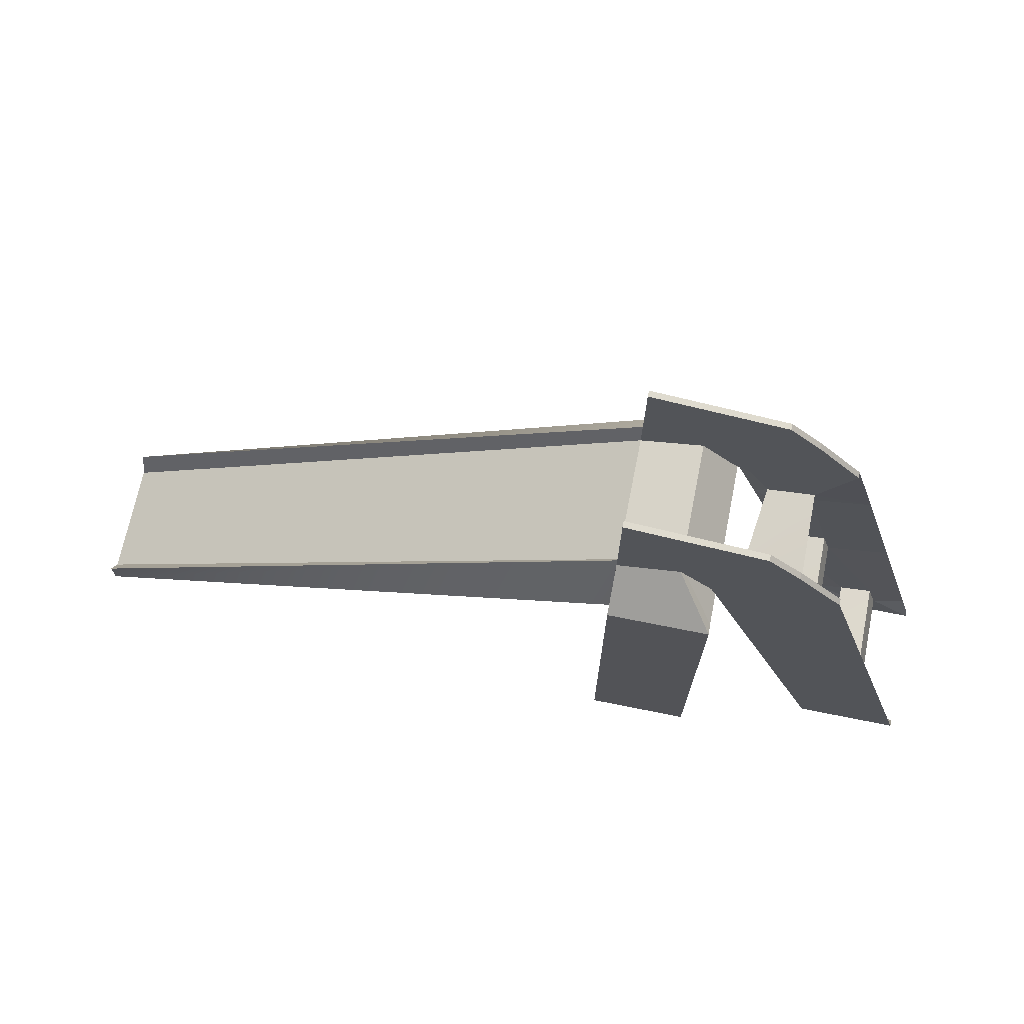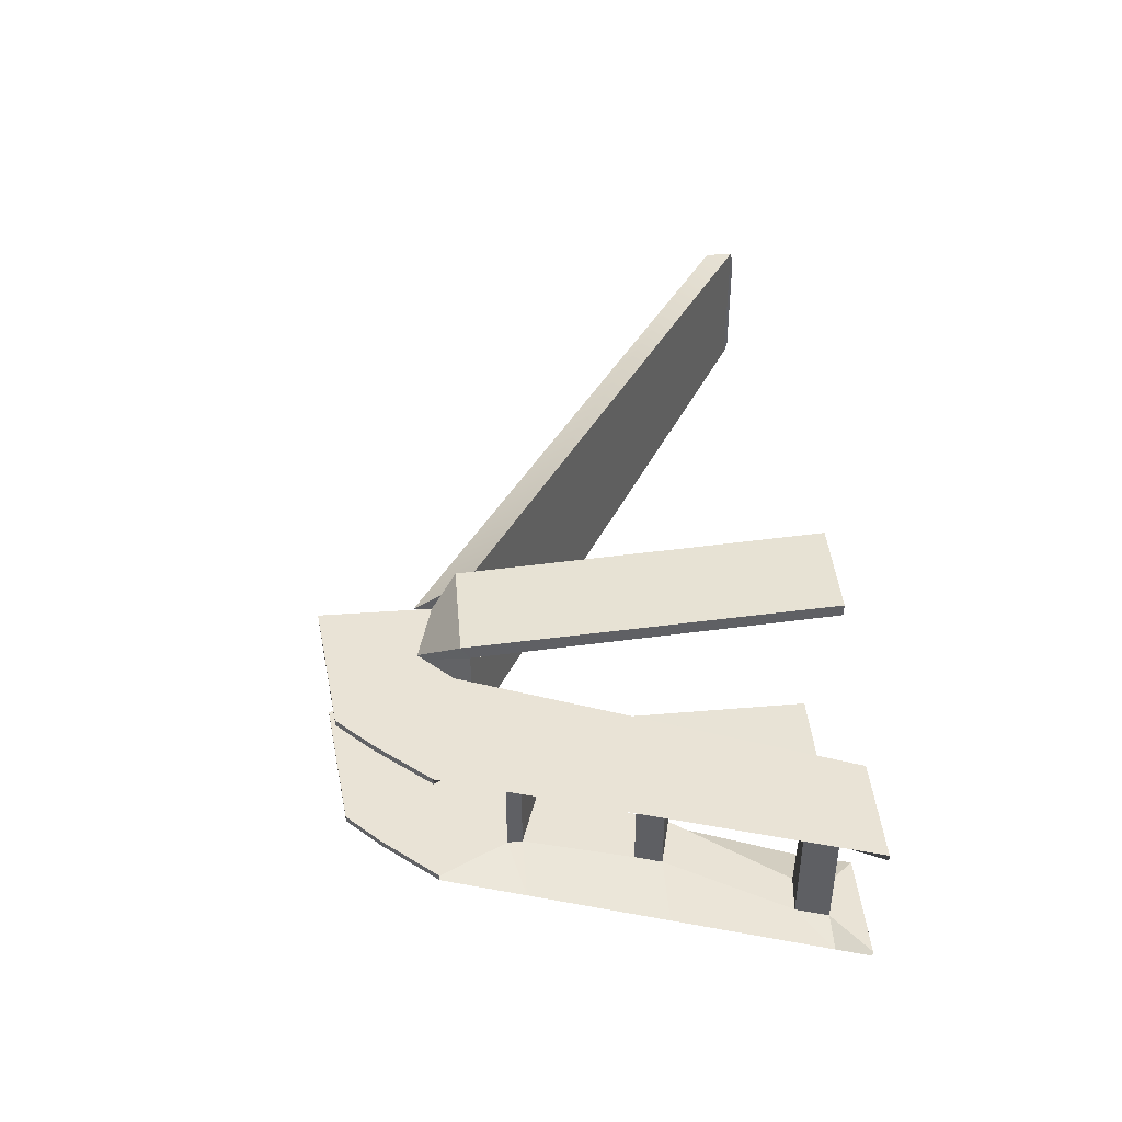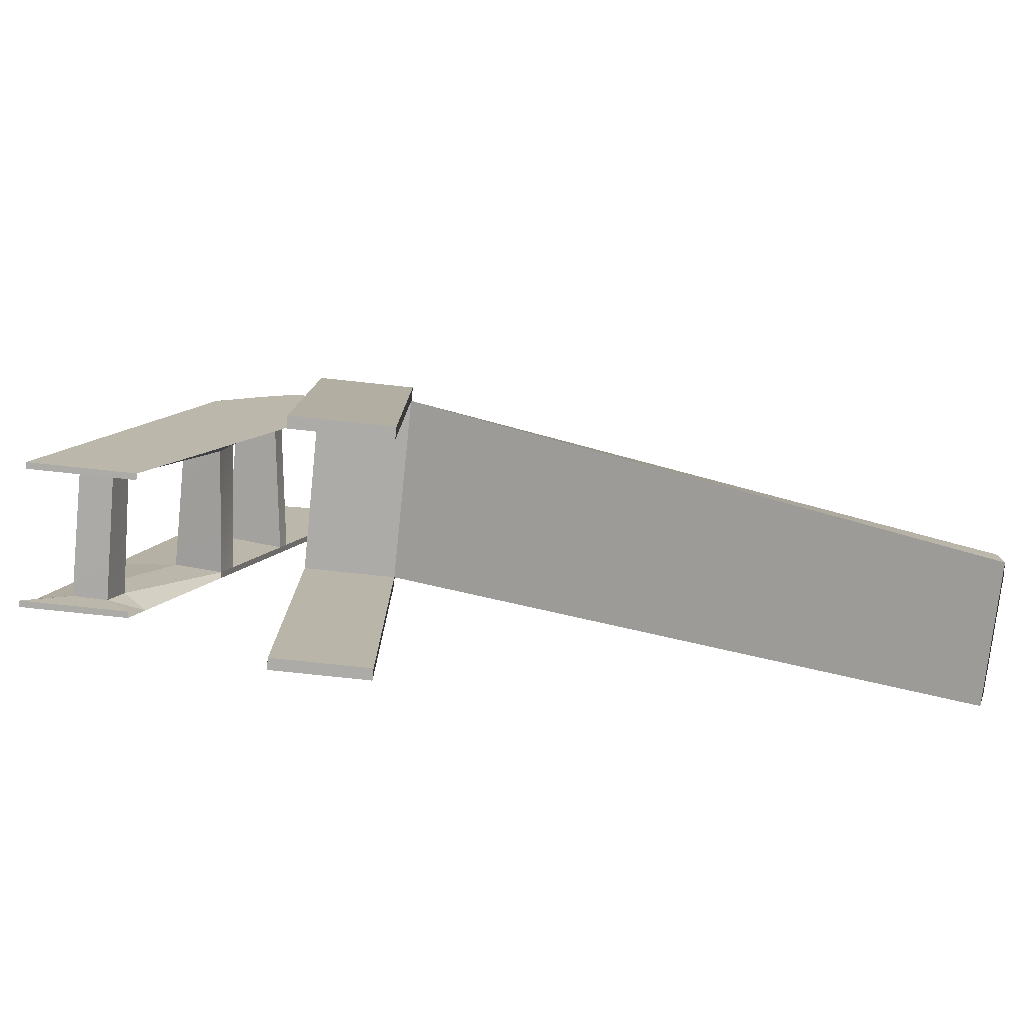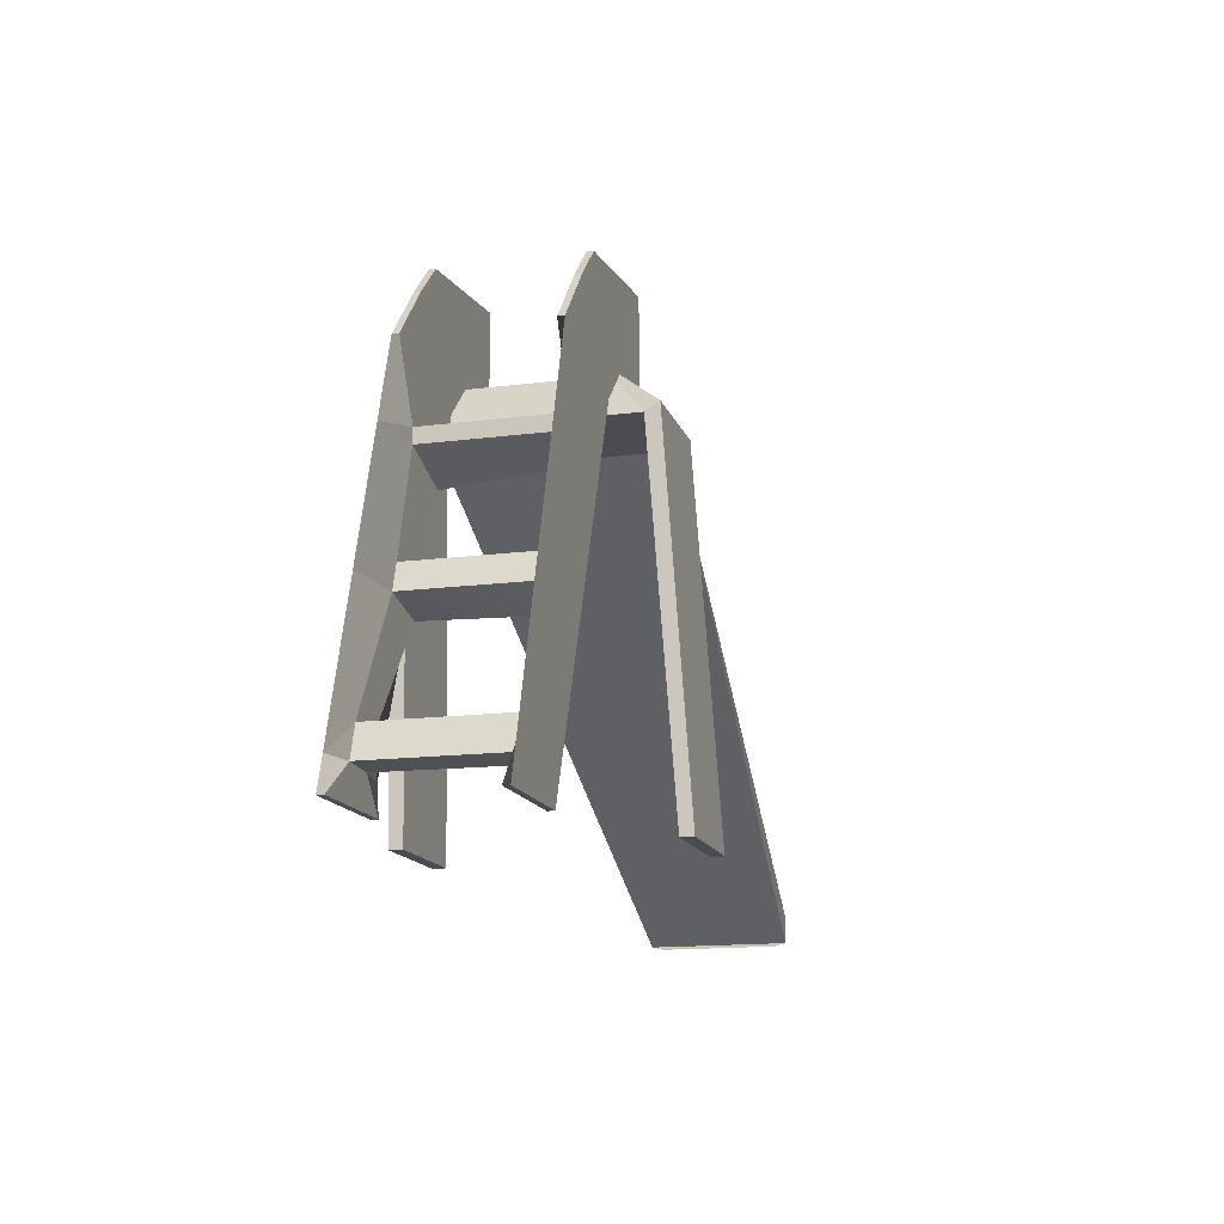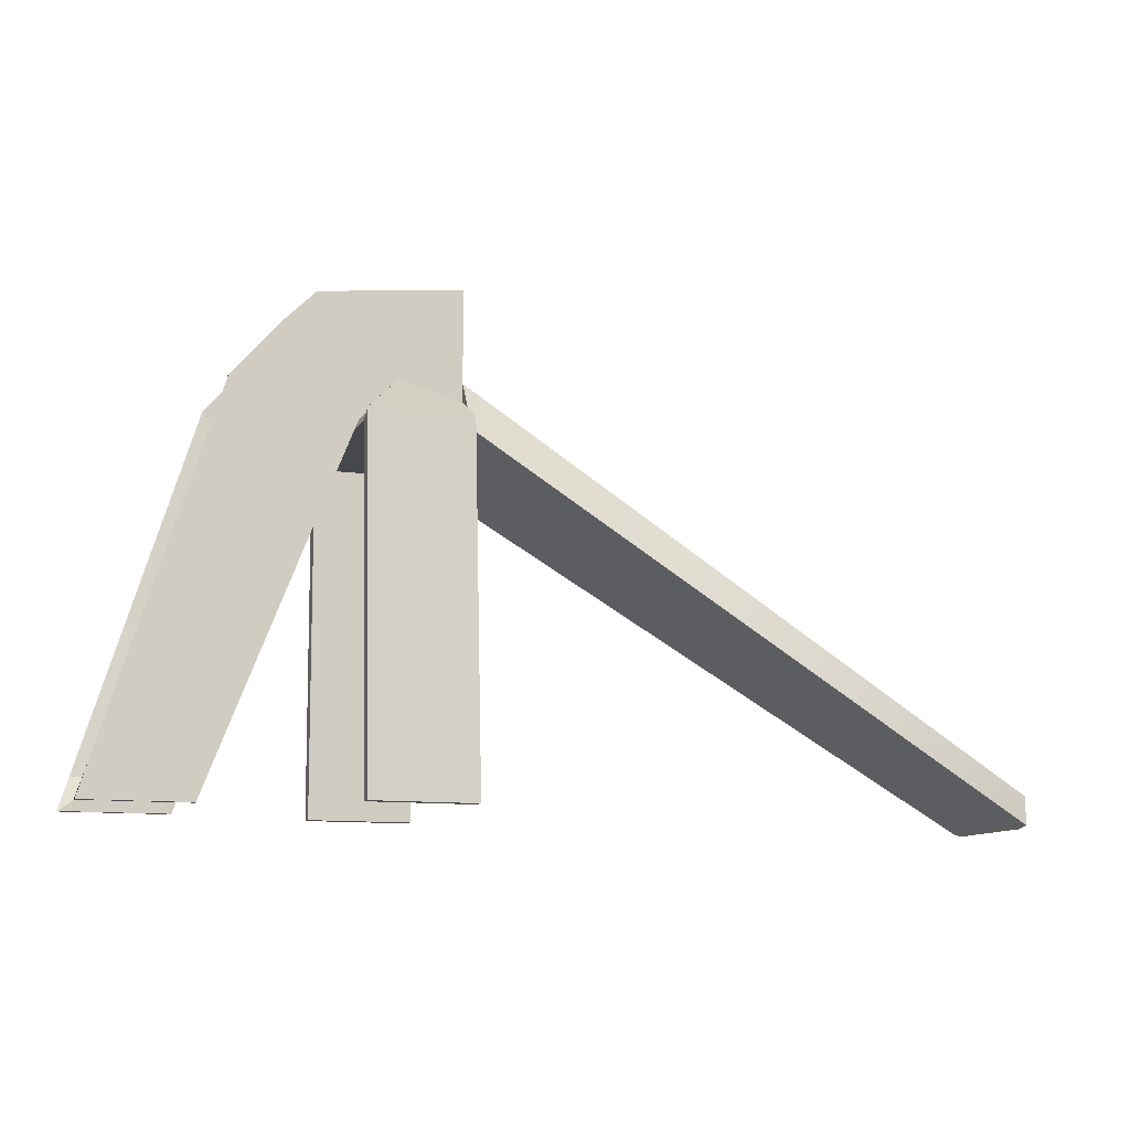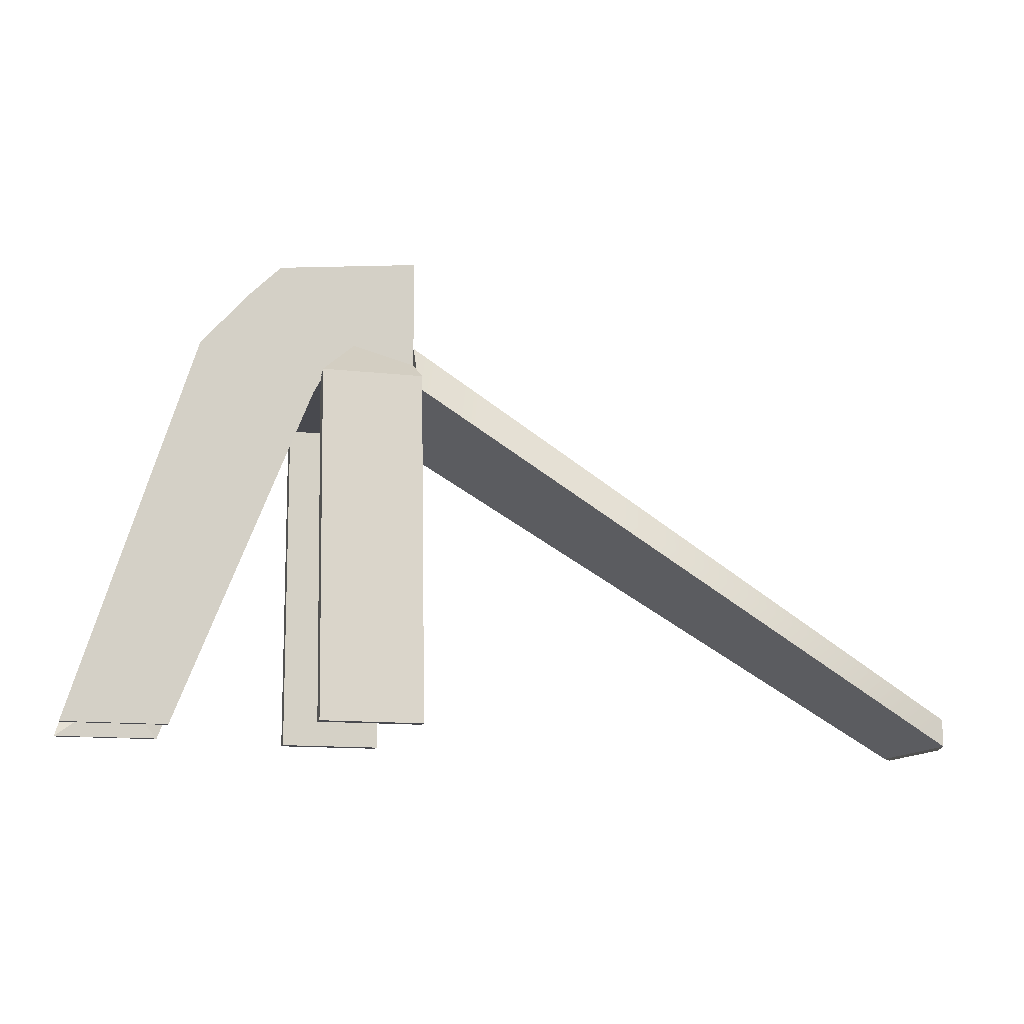
<metadata>
{"format":"obj","ext":"obj","renderer":"f3d","projection":"perspective","resolution":1024,"background":"white","views":[{"elev":69.8,"azim":-168.6,"up":"+Y"},{"elev":42.3,"azim":-94.9,"up":"+Z"},{"elev":-76.4,"azim":-6.1,"up":"+Y"},{"elev":-14.9,"azim":-74.4,"up":"+Y"},{"elev":-11.1,"azim":-19.1,"up":"+Y"},{"elev":-12.7,"azim":-14.9,"up":"+Y"}]}
</metadata>
<code>
v  -23.67 58.94 24.16
v  -23.67 58.94 -8.419
v  69.76 3.453 -3.633
v  69.76 3.453 19.37
v  -23.67 64.24 18.18
v  69.76 4.614 17.39
v  69.76 4.614 -1.653
v  -23.67 64.24 -2.438
v  69.76 7.997 19.37
v  -23.67 67.07 19.37
v  69.76 2.97 17.39
v  69.76 2.97 -1.653
v  -23.67 67.07 -3.633
v  69.76 7.997 -3.633
v  -39.91 58.94 -8.419
v  -39.91 58.94 24.16
v  -33.69 66.82 18.18
v  -33.69 66.82 -2.438
v  -23.67 62.17 17.69
v  -23.67 62.17 -1.951
v  -23.67 60.31 26.33
v  -23.67 64.24 19.2
v  -33.69 66.82 19.2
v  -39.91 60.31 26.33
v  -23.67 64.24 -3.457
v  -23.67 60.31 -10.59
v  -39.91 60.31 -10.59
v  -33.69 66.82 -3.457
v  -23.67 81.85 18.18
v  -46.14 79.27 18.18
v  -46.14 79.27 19.2
v  -23.67 81.85 19.2
v  -39.91 3.453 28.42
v  -23.67 3.453 28.42
v  -23.67 3.453 30.39
v  -39.91 3.453 30.39
v  -23.67 3.453 -7.496
v  -39.91 3.453 -7.496
v  -39.91 3.453 -9.471
v  -23.67 3.453 -9.471
v  -46.14 79.27 -2.438
v  -23.67 81.85 -2.438
v  -23.67 81.85 -3.457
v  -46.14 79.27 -3.457
v  -61.61 3.453 18.18
v  -61.61 3.453 19.2
v  -78.15 3.453 19.2
v  -78.15 3.453 18.18
v  -61.61 3.453 -3.457
v  -61.61 3.453 -2.438
v  -78.15 3.453 -2.438
v  -78.15 3.453 -3.457
v  -39.04 61.47 19.2
v  -39.04 61.47 18.18
v  -51.49 73.92 19.2
v  -51.49 73.92 18.18
v  -39.04 61.47 -2.438
v  -39.04 61.47 -3.457
v  -51.49 73.92 -2.438
v  -51.49 73.92 -3.457
v  -42.34 59.33 18.18
v  -58.89 65.36 19.2
v  -58.89 65.36 18.18
v  -58.89 65.36 -2.438
v  -58.89 65.36 -3.457
v  -59.74 8.246 19.2
v  -66 8.07 18.18
v  -64.48 12.47 18.18
v  -69.64 13.44 18.18
v  -71.15 8.567 18.18
v  -76.56 8.567 19.2
v  -63.95 12.82 -2.438
v  -65.73 8.246 -2.438
v  -59.74 8.246 -3.457
v  -76.56 8.567 -3.457
v  -71.15 8.567 -2.438
v  -69.64 13.44 -2.438
v  -52.79 29.04 18.18
v  -51.51 34.99 18.18
v  -51.27 30.02 19.2
v  -69.33 31.8 19.2
v  -57.81 35.88 18.18
v  -59.08 31.8 18.18
v  -51.27 30.02 -3.457
v  -49.78 33.85 -2.438
v  -51.27 30.02 -2.438
v  -59.08 31.8 -2.438
v  -57.81 35.88 -2.438
v  -69.33 31.8 -3.457
v  -46.34 50.28 18.18
v  -45.62 53.51 18.18
v  -43.73 49.42 19.2
v  -62.89 52.5 19.2
v  -53.36 54.82 18.18
v  -53.27 52.5 18.18
v  -43.73 49.42 -3.457
v  -42.88 51.6 -2.438
v  -43.73 49.42 -2.438
v  -53.27 52.5 -2.438
v  -53.36 54.82 -2.438
v  -62.89 52.5 -3.457
g Box001
f 1 2 3 4
f 5 6 7 8
f 1 4 9 10
f 11 12 7 6
f 3 2 13 14
f 15 16 17 18
f 1 10 5 19
f 10 9 6 5
f 9 4 11 6
f 4 3 12 11
f 3 14 7 12
f 14 13 8 7
f 13 2 20 8
f 2 1 16 15
f 21 22 23 24
f 5 8 18 17
f 25 26 27 28
f 19 5 22
f 29 30 31 32
f 17 16 24 23
f 33 34 35 36
f 1 19 22 21
f 8 20 25
f 20 2 26 25
f 37 38 39 40
f 15 18 28 27
f 41 42 43 44
f 5 17 30 29
f 45 46 47 48
f 23 22 32 31
f 22 5 29 32
f 18 8 42 41
f 8 25 43 42
f 25 28 44 43
f 49 50 51 52
f 16 1 34 33
f 1 21 35 34
f 21 24 36 35
f 24 16 33 36
f 2 15 38 37
f 15 27 39 38
f 27 26 40 39
f 26 2 37 40
f 17 23 53 54
f 23 31 55 53
f 31 30 56 55
f 30 17 54 56
f 28 18 57 58
f 18 41 59 57
f 41 44 60 59
f 44 28 58 60
f 54 53 61
f 53 55 62
f 55 56 63 62
f 56 54 61 63
f 57 59 64
f 59 60 65 64
f 60 58 65
f 66 67 68
f 69 70 71
f 72 73 74
f 75 76 77
f 46 45 67 66
f 78 79 80
f 71 47 46 66
f 48 47 71 70
f 81 82 83
f 45 48 70 67
f 50 49 74 73
f 84 85 86
f 76 51 50 73
f 52 51 76 75
f 87 88 89
f 49 52 75 74
f 68 67 73 72
f 67 70 76 73
f 70 69 77 76
f 69 68 72 77
f 90 91 92
f 66 68 78 80
f 81 71 66 80
f 93 94 95
f 69 71 81 83
f 68 69 83 78
f 96 97 98
f 72 74 84 86
f 87 77 72 86
f 99 100 101
f 75 77 87 89
f 74 75 89 84
f 79 78 86 85
f 78 83 87 86
f 83 82 88 87
f 82 79 85 88
f 61 53 92 91
f 80 79 90 92
f 92 53 62 93
f 93 81 80 92
f 62 63 94 93
f 82 81 93 95
f 94 63 61 91
f 90 79 82 95
f 58 57 97 96
f 85 84 96 98
f 57 64 100 97
f 88 85 98 99
f 100 64 65 101
f 101 89 88 99
f 65 58 96 101
f 84 89 101 96
f 91 90 98 97
f 90 95 99 98
f 95 94 100 99
f 94 91 97 100

</code>
